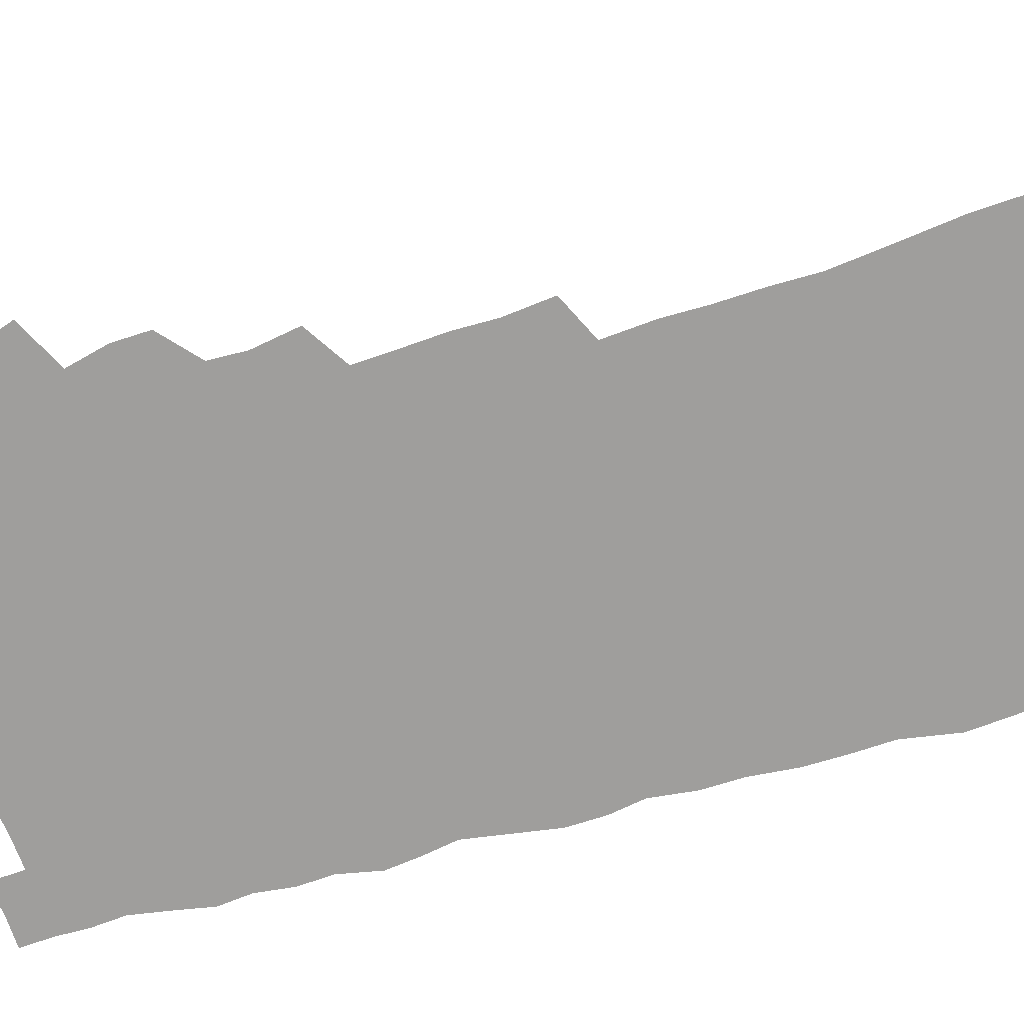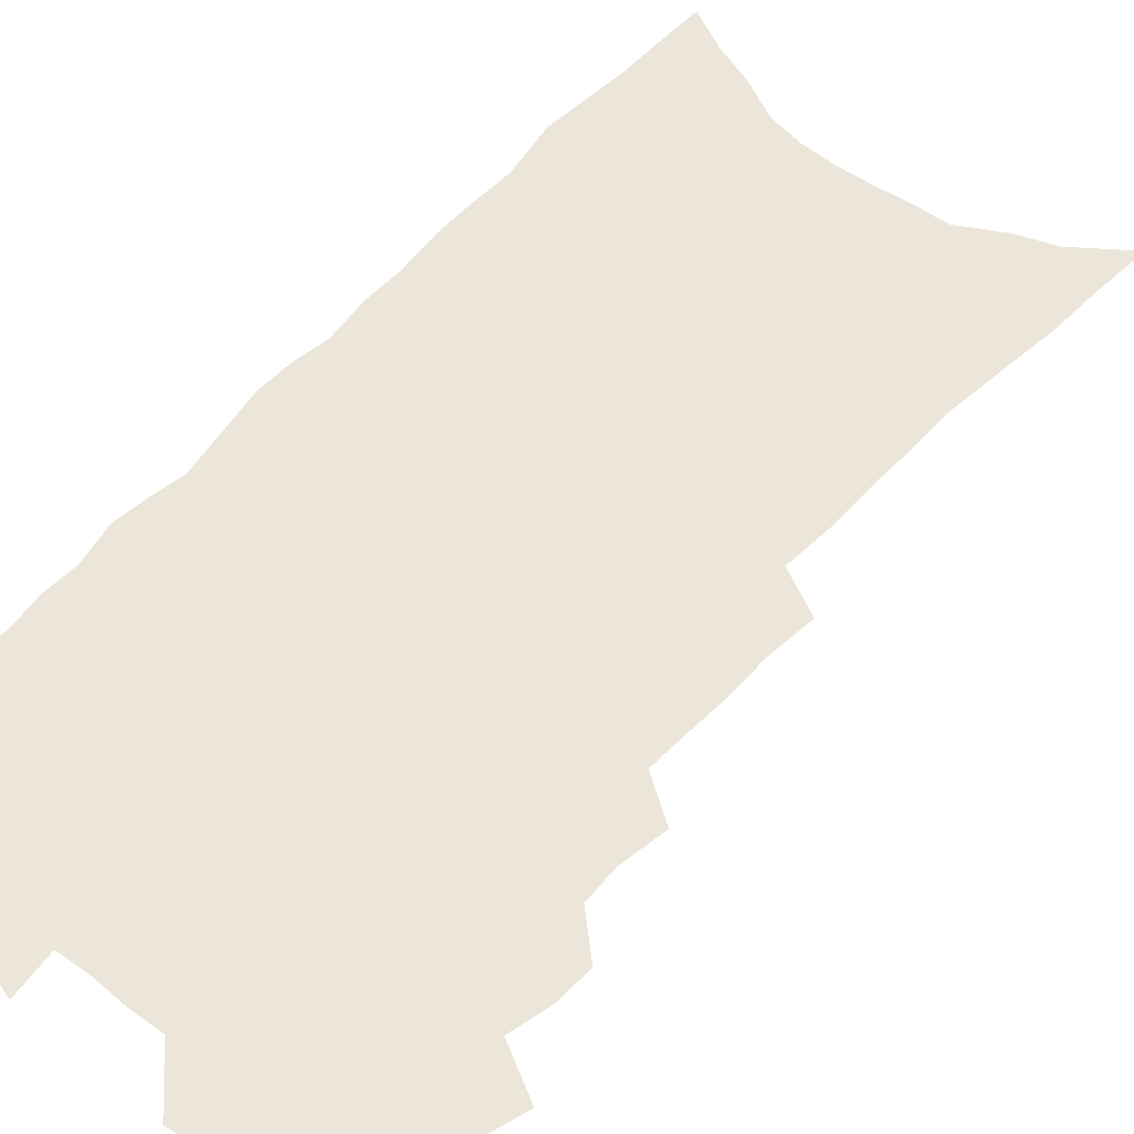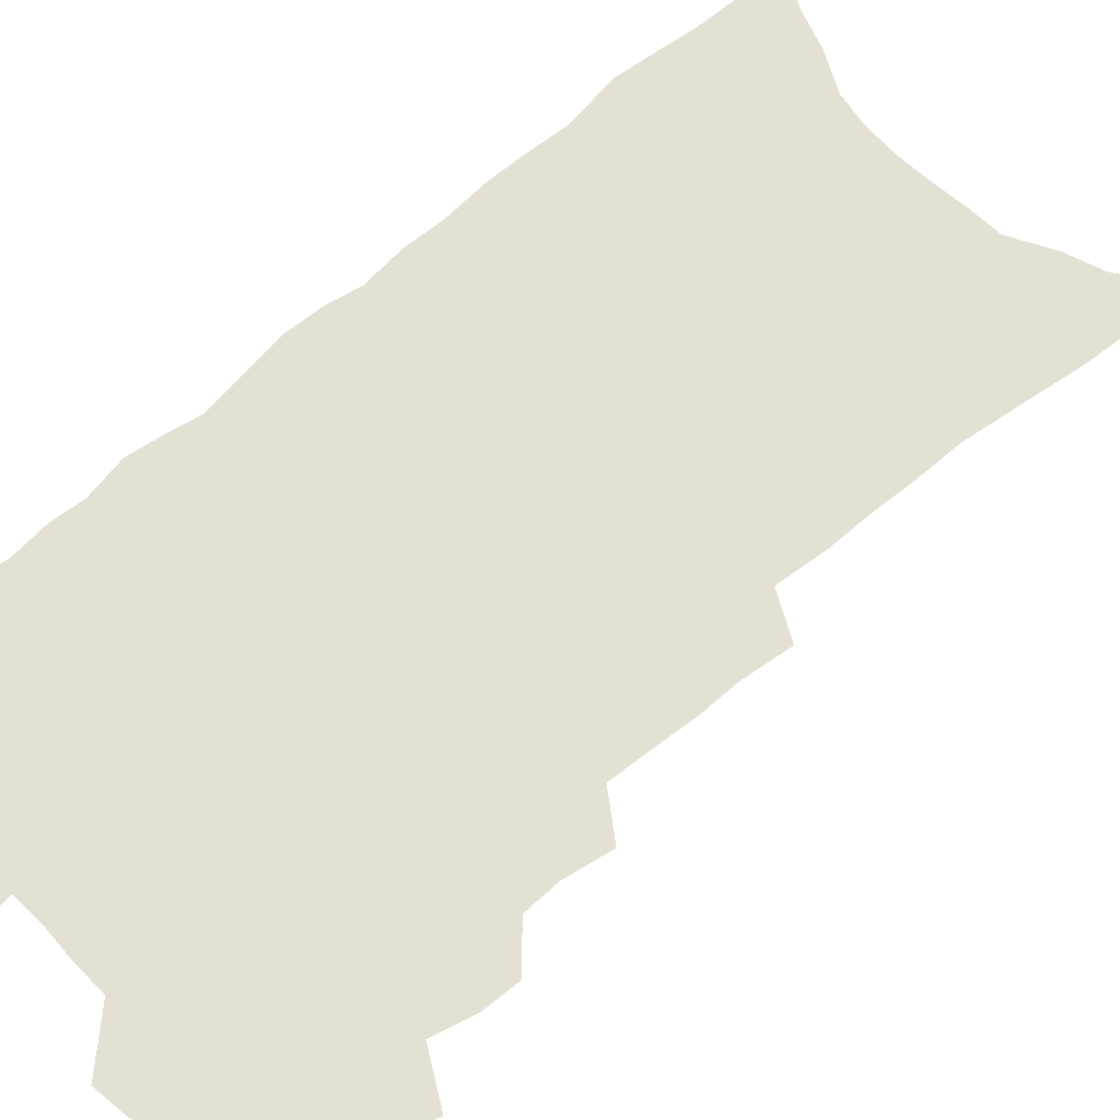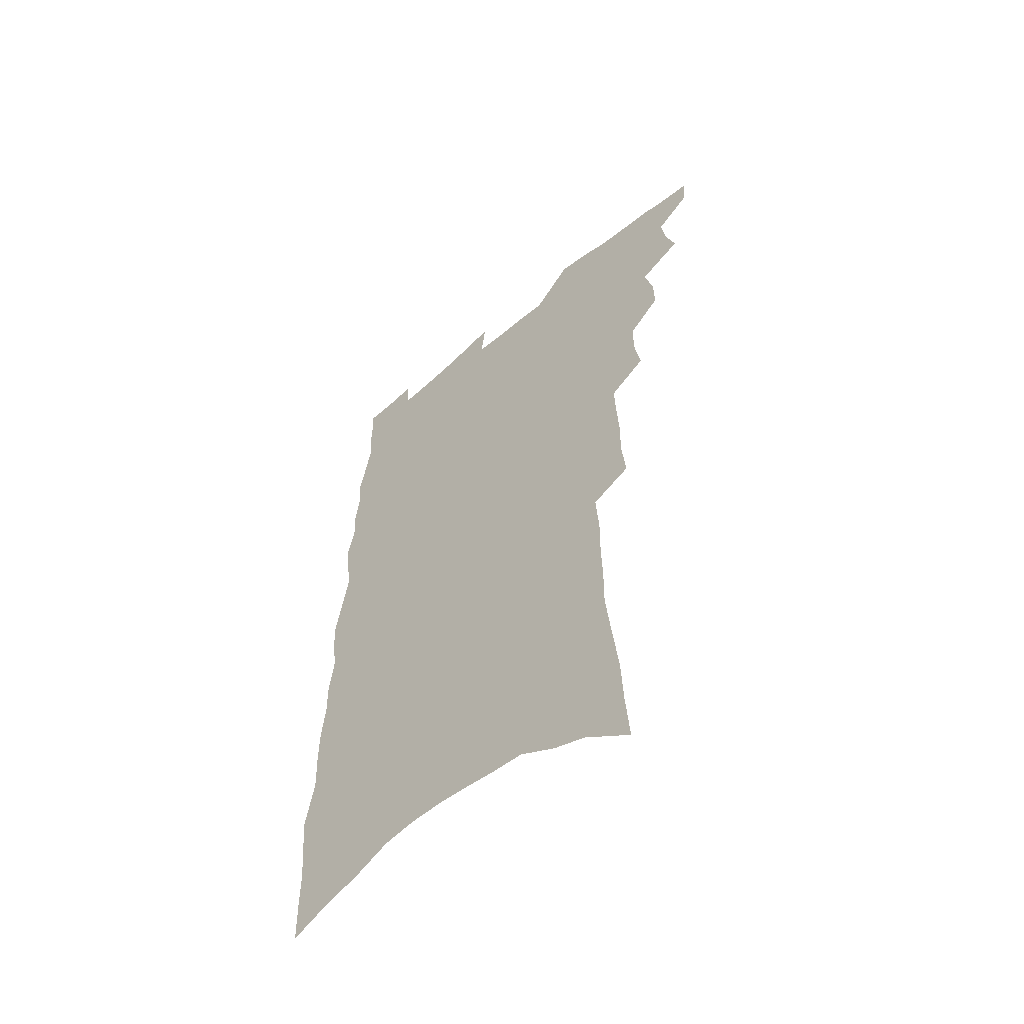
<metadata>
{"format":"obj","ext":"obj","renderer":"f3d","projection":"perspective","resolution":1024,"background":"white","views":[{"elev":-71.0,"azim":-73.5,"up":"+Z"},{"elev":56.7,"azim":-138.4,"up":"+Z"},{"elev":65.5,"azim":-130.5,"up":"+Z"},{"elev":-57.8,"azim":-138.2,"up":"+Y"}]}
</metadata>
<code>
v 494.9 524.6 0
v 494 537.4 0
v 504.3 484.8 0
v 508.7 498.9 0
v 510.6 513 0
v 509.7 525.8 0
v 507.2 539.2 0
v 519.5 444.8 0
v 519.8 459 0
v 523.6 475 0
v 526.6 489.1 0
v 524.2 501.1 0
v 525.1 514.3 0
v 523.4 527 0
v 519.8 542.1 0
v 531.4 400.3 0
v 534.2 418.3 0
v 533.6 432.3 0
v 537.5 449.1 0
v 538 463 0
v 537.7 476.3 0
v 538.7 489.8 0
v 539 502.8 0
v 538.4 515.3 0
v 536.8 527.8 0
v 533.1 543.4 0
v 544.5 322 0
v 546.3 340.8 0
v 546 356.6 0
v 547 373.5 0
v 547.6 389.9 0
v 548.2 405.7 0
v 549.2 421.4 0
v 552.7 438.5 0
v 551.4 450.9 0
v 552.8 465.1 0
v 553.4 478.5 0
v 552 491 0
v 552.3 503.8 0
v 551.3 516.6 0
v 549.4 529.7 0
v 546.3 545 0
v 552.8 152.2 0
v 554.5 174.1 0
v 555.4 195 0
v 558.1 219.1 0
v 560.4 241.5 0
v 560.2 259.2 0
v 560.7 277.4 0
v 560.5 294.4 0
v 561.8 313.8 0
v 562.8 331.9 0
v 562.5 347.5 0
v 562.9 363.7 0
v 563.1 379.3 0
v 563.5 394.9 0
v 564.7 410.9 0
v 565.3 425.7 0
v 565.5 439.6 0
v 567.5 454.5 0
v 566.4 466.7 0
v 566.9 479.9 0
v 567.7 492.6 0
v 565.8 505.2 0
v 564.2 518.3 0
v 562.3 532 0
v 558.9 549 0
v 573.4 168 0
v 571.4 184.3 0
v 575.6 212.1 0
v 576.5 232.4 0
v 577 251.3 0
v 577.3 269.4 0
v 576.4 285.1 0
v 575.6 300.9 0
v 577.7 321.5 0
v 578 338 0
v 578.1 353.4 0
v 578.6 369.3 0
v 577.7 383.3 0
v 578.9 399.6 0
v 578.3 412.9 0
v 579.6 428.4 0
v 579.4 441.6 0
v 580 455.4 0
v 580.1 468.3 0
v 580.3 481.2 0
v 579.7 493.5 0
v 579.7 505.8 0
v 578 518.7 0
v 575.9 533 0
v 572 551.2 0
v 587.6 173.7 0
v 590.4 200.3 0
v 591.9 222.7 0
v 591.2 239.1 0
v 592.6 260.4 0
v 591.7 275.2 0
v 590.8 290.5 0
v 591.5 309.3 0
v 591.1 324.8 0
v 590.6 339.5 0
v 592.6 358.6 0
v 592.2 372.3 0
v 591.7 386.7 0
v 592.1 401.7 0
v 592.6 416.2 0
v 593.1 430.5 0
v 592.7 443.2 0
v 592.9 456.5 0
v 593.7 470 0
v 593.3 482 0
v 592.7 494.3 0
v 592.1 506.8 0
v 590.8 520 0
v 589.6 533.2 0
v 603.7 183.4 0
v 604.7 205.7 0
v 605 225.5 0
v 605.1 243.9 0
v 605.1 261.4 0
v 604.5 277.1 0
v 604.4 294.6 0
v 604.4 311.4 0
v 604.6 328.6 0
v 605.3 346 0
v 604.8 358.2 0
v 604.9 374.5 0
v 605 389.5 0
v 605.7 405 0
v 605.3 417.3 0
v 605.6 431.4 0
v 605.5 444.4 0
v 605.5 457.2 0
v 605.7 470 0
v 605.7 482.4 0
v 605.8 494.7 0
v 605 507.3 0
v 603.6 520.8 0
v 602.6 534.3 0
v 617.3 184.7 0
v 618.4 210.5 0
v 618.4 229.5 0
v 618.1 246 0
v 618.1 264.1 0
v 617.7 279.8 0
v 617.2 295.5 0
v 617.5 314.1 0
v 617.6 331.8 0
v 617.6 346.8 0
v 617.4 360.1 0
v 617.5 375.7 0
v 617.5 390.1 0
v 617.6 404.7 0
v 617.5 417 0
v 618 432.4 0
v 617.9 444.8 0
v 618.1 458.2 0
v 618.2 470.7 0
v 618 482.7 0
v 618 495.1 0
v 618 507.3 0
v 617.8 519.7 0
v 616.1 534.3 0
v 631.1 186.7 0
v 631.3 210.5 0
v 631.2 230.3 0
v 631.1 248 0
v 630.9 265.5 0
v 630.6 281.3 0
v 630.4 298.8 0
v 630.1 314.9 0
v 630.1 331.4 0
v 630 346.6 0
v 629.9 361.2 0
v 629.9 375.7 0
v 629.9 391.2 0
v 629.9 404.6 0
v 630 418.3 0
v 630.1 432.7 0
v 630.1 445.2 0
v 630.2 458.2 0
v 630.3 470.6 0
v 630.3 482.8 0
v 630.4 495.2 0
v 630.4 507.4 0
v 630.3 519.6 0
v 629.1 535.4 0
v 627.1 553.1 0
v 644.8 188.2 0
v 644.4 212 0
v 644 230.4 0
v 644 246.3 0
v 643.6 265.2 0
v 643.5 282 0
v 643.2 298.4 0
v 642.7 316.2 0
v 642.5 331.4 0
v 642.6 345.7 0
v 642.5 360.3 0
v 642.3 376.4 0
v 642.2 390.7 0
v 642.3 404.5 0
v 642.3 418.3 0
v 642.2 432.3 0
v 642.4 445 0
v 642.4 458.1 0
v 642.6 470.5 0
v 642.8 483.4 0
v 642.9 495.4 0
v 642.8 507.4 0
v 642.8 520.1 0
v 642.7 533.9 0
v 641.8 549.6 0
v 658.4 188.4 0
v 657.7 210.1 0
v 657.3 228.1 0
v 656.8 245.8 0
v 658.6 258.6 0
v 656.5 280.1 0
v 656.1 296.9 0
v 655.7 313.5 0
v 655.1 330.4 0
v 655 345.6 0
v 655 360.3 0
v 654.7 375.3 0
v 654.7 389.7 0
v 654.9 403.1 0
v 654.7 417.4 0
v 655 430.7 0
v 654.8 444.2 0
v 655.2 456.8 0
v 655 470.2 0
v 655 482.7 0
v 655 495.2 0
v 655.4 507.6 0
v 655.6 520.1 0
v 656 532.6 0
v 655.9 546.9 0
v 672.3 186.6 0
v 671.6 206.4 0
v 670.3 227 0
v 671.2 241.8 0
v 670.9 258.7 0
v 668.8 281.1 0
v 669.2 295.5 0
v 668.1 313.8 0
v 667.6 329.3 0
v 667.8 344 0
v 668 358.2 0
v 667.2 374.3 0
v 667.6 387.7 0
v 667.7 401.7 0
v 668.7 414.4 0
v 668.2 428.6 0
v 667.5 443 0
v 667.8 455.9 0
v 667.7 469.1 0
v 667 482.8 0
v 667.5 494.8 0
v 667.8 507.1 0
v 668.3 519.7 0
v 668.7 532.4 0
v 669.3 545.3 0
v 687.9 179.4 0
v 686.5 200.7 0
v 684.1 223.4 0
v 685 239.2 0
v 684 257.8 0
v 684.2 274.3 0
v 682.6 292.8 0
v 682.7 308.3 0
v 680.5 326.7 0
v 682.1 339.9 0
v 681.7 355.1 0
v 682.3 369.4 0
v 681.2 384.9 0
v 681.4 398.9 0
v 681.8 412.5 0
v 681 427.3 0
v 681.6 440.3 0
v 681.1 454.4 0
v 680.9 467.7 0
v 680.3 481.2 0
v 680.7 493.8 0
v 680.6 506.7 0
v 681 519.2 0
v 681.5 531.6 0
v 682.1 544.5 0
v 682.7 558.4 0
v 702.8 174.9 0
v 701.8 195 0
v 702 212.9 0
v 701.5 231.3 0
v 699.2 251.8 0
v 699.4 268.4 0
v 698.9 285.4 0
v 697.8 302.7 0
v 698.1 318.2 0
v 697.6 334.1 0
v 697.5 349.3 0
v 698.8 363.2 0
v 697.7 379 0
v 696.5 394.6 0
v 696.3 409.2 0
v 695.3 424.2 0
v 694.6 438.4 0
v 696.2 451.2 0
v 695.6 465.1 0
v 693.3 479.9 0
v 694.7 492.2 0
v 694.3 505.6 0
v 693.8 518.7 0
v 693.9 531 0
v 695.1 544 0
v 695.8 556.7 0
v 719 167.6 0
v 719.4 185.4 0
v 719.5 203.5 0
v 720.9 219.6 0
v 722.2 236.2 0
v 718.4 257.8 0
v 719 273.9 0
v 719 290.3 0
v 717.3 308.3 0
v 717.6 323.8 0
v 715.4 341.4 0
v 717.6 355 0
v 718 369.9 0
v 715.1 387.2 0
v 712.2 404.5 0
v 714.4 417.6 0
v 716 431.1 0
v 712.7 447.4 0
v 713.4 460.7 0
v 711.6 475.4 0
v 712.8 488.3 0
v 710 503.2 0
v 707.4 518.1 0
v 708.4 530.8 0
v 708.1 543.6 0
v 708.7 556.3 0
f 5 6 1
f 1 6 2
f 6 7 2
f 10 11 3
f 3 11 4
f 11 12 4
f 4 12 5
f 12 13 5
f 5 13 6
f 13 14 6
f 6 14 7
f 14 15 7
f 18 19 8
f 8 19 9
f 19 20 9
f 9 20 10
f 20 21 10
f 10 21 11
f 21 22 11
f 11 22 12
f 22 23 12
f 12 23 13
f 23 24 13
f 13 24 14
f 24 25 14
f 14 25 15
f 25 26 15
f 31 32 16
f 16 32 17
f 32 33 17
f 17 33 18
f 33 34 18
f 18 34 19
f 34 35 19
f 19 35 20
f 35 36 20
f 20 36 21
f 36 37 21
f 21 37 22
f 37 38 22
f 22 38 23
f 38 39 23
f 23 39 24
f 39 40 24
f 24 40 25
f 40 41 25
f 25 41 26
f 41 42 26
f 51 52 27
f 27 52 28
f 52 53 28
f 28 53 29
f 53 54 29
f 29 54 30
f 54 55 30
f 30 55 31
f 55 56 31
f 31 56 32
f 56 57 32
f 32 57 33
f 57 58 33
f 33 58 34
f 58 59 34
f 34 59 35
f 59 60 35
f 35 60 36
f 60 61 36
f 36 61 37
f 61 62 37
f 37 62 38
f 62 63 38
f 38 63 39
f 63 64 39
f 39 64 40
f 64 65 40
f 40 65 41
f 65 66 41
f 41 66 42
f 66 67 42
f 43 68 44
f 68 69 44
f 44 69 45
f 69 70 45
f 45 70 46
f 70 71 46
f 46 71 47
f 71 72 47
f 47 72 48
f 72 73 48
f 48 73 49
f 73 74 49
f 49 74 50
f 74 75 50
f 50 75 51
f 75 76 51
f 51 76 52
f 76 77 52
f 52 77 53
f 77 78 53
f 53 78 54
f 78 79 54
f 54 79 55
f 79 80 55
f 55 80 56
f 80 81 56
f 56 81 57
f 81 82 57
f 57 82 58
f 82 83 58
f 58 83 59
f 83 84 59
f 59 84 60
f 84 85 60
f 60 85 61
f 85 86 61
f 61 86 62
f 86 87 62
f 62 87 63
f 87 88 63
f 63 88 64
f 88 89 64
f 64 89 65
f 89 90 65
f 65 90 66
f 90 91 66
f 66 91 67
f 91 92 67
f 68 93 69
f 93 94 69
f 69 94 70
f 94 95 70
f 70 95 71
f 95 96 71
f 71 96 72
f 96 97 72
f 72 97 73
f 97 98 73
f 73 98 74
f 98 99 74
f 74 99 75
f 99 100 75
f 75 100 76
f 100 101 76
f 76 101 77
f 101 102 77
f 77 102 78
f 102 103 78
f 78 103 79
f 103 104 79
f 79 104 80
f 104 105 80
f 80 105 81
f 105 106 81
f 81 106 82
f 106 107 82
f 82 107 83
f 107 108 83
f 83 108 84
f 108 109 84
f 84 109 85
f 109 110 85
f 85 110 86
f 110 111 86
f 86 111 87
f 111 112 87
f 87 112 88
f 112 113 88
f 88 113 89
f 113 114 89
f 89 114 90
f 114 115 90
f 90 115 91
f 115 116 91
f 91 116 92
f 93 117 94
f 117 118 94
f 94 118 95
f 118 119 95
f 95 119 96
f 119 120 96
f 96 120 97
f 120 121 97
f 97 121 98
f 121 122 98
f 98 122 99
f 122 123 99
f 99 123 100
f 123 124 100
f 100 124 101
f 124 125 101
f 101 125 102
f 125 126 102
f 102 126 103
f 126 127 103
f 103 127 104
f 127 128 104
f 104 128 105
f 128 129 105
f 105 129 106
f 129 130 106
f 106 130 107
f 130 131 107
f 107 131 108
f 131 132 108
f 108 132 109
f 132 133 109
f 109 133 110
f 133 134 110
f 110 134 111
f 134 135 111
f 111 135 112
f 135 136 112
f 112 136 113
f 136 137 113
f 113 137 114
f 137 138 114
f 114 138 115
f 138 139 115
f 115 139 116
f 139 140 116
f 117 141 118
f 141 142 118
f 118 142 119
f 142 143 119
f 119 143 120
f 143 144 120
f 120 144 121
f 144 145 121
f 121 145 122
f 145 146 122
f 122 146 123
f 146 147 123
f 123 147 124
f 147 148 124
f 124 148 125
f 148 149 125
f 125 149 126
f 149 150 126
f 126 150 127
f 150 151 127
f 127 151 128
f 151 152 128
f 128 152 129
f 152 153 129
f 129 153 130
f 153 154 130
f 130 154 131
f 154 155 131
f 131 155 132
f 155 156 132
f 132 156 133
f 156 157 133
f 133 157 134
f 157 158 134
f 134 158 135
f 158 159 135
f 135 159 136
f 159 160 136
f 136 160 137
f 160 161 137
f 137 161 138
f 161 162 138
f 138 162 139
f 162 163 139
f 139 163 140
f 163 164 140
f 141 165 142
f 165 166 142
f 142 166 143
f 166 167 143
f 143 167 144
f 167 168 144
f 144 168 145
f 168 169 145
f 145 169 146
f 169 170 146
f 146 170 147
f 170 171 147
f 147 171 148
f 171 172 148
f 148 172 149
f 172 173 149
f 149 173 150
f 173 174 150
f 150 174 151
f 174 175 151
f 151 175 152
f 175 176 152
f 152 176 153
f 176 177 153
f 153 177 154
f 177 178 154
f 154 178 155
f 178 179 155
f 155 179 156
f 179 180 156
f 156 180 157
f 180 181 157
f 157 181 158
f 181 182 158
f 158 182 159
f 182 183 159
f 159 183 160
f 183 184 160
f 160 184 161
f 184 185 161
f 161 185 162
f 185 186 162
f 162 186 163
f 186 187 163
f 163 187 164
f 187 188 164
f 165 190 166
f 190 191 166
f 166 191 167
f 191 192 167
f 167 192 168
f 192 193 168
f 168 193 169
f 193 194 169
f 169 194 170
f 194 195 170
f 170 195 171
f 195 196 171
f 171 196 172
f 196 197 172
f 172 197 173
f 197 198 173
f 173 198 174
f 198 199 174
f 174 199 175
f 199 200 175
f 175 200 176
f 200 201 176
f 176 201 177
f 201 202 177
f 177 202 178
f 202 203 178
f 178 203 179
f 203 204 179
f 179 204 180
f 204 205 180
f 180 205 181
f 205 206 181
f 181 206 182
f 206 207 182
f 182 207 183
f 207 208 183
f 183 208 184
f 208 209 184
f 184 209 185
f 209 210 185
f 185 210 186
f 210 211 186
f 186 211 187
f 211 212 187
f 187 212 188
f 212 213 188
f 188 213 189
f 213 214 189
f 190 215 191
f 215 216 191
f 191 216 192
f 216 217 192
f 192 217 193
f 217 218 193
f 193 218 194
f 218 219 194
f 194 219 195
f 219 220 195
f 195 220 196
f 220 221 196
f 196 221 197
f 221 222 197
f 197 222 198
f 222 223 198
f 198 223 199
f 223 224 199
f 199 224 200
f 224 225 200
f 200 225 201
f 225 226 201
f 201 226 202
f 226 227 202
f 202 227 203
f 227 228 203
f 203 228 204
f 228 229 204
f 204 229 205
f 229 230 205
f 205 230 206
f 230 231 206
f 206 231 207
f 231 232 207
f 207 232 208
f 232 233 208
f 208 233 209
f 233 234 209
f 209 234 210
f 234 235 210
f 210 235 211
f 235 236 211
f 211 236 212
f 236 237 212
f 212 237 213
f 237 238 213
f 213 238 214
f 238 239 214
f 215 240 216
f 240 241 216
f 216 241 217
f 241 242 217
f 217 242 218
f 242 243 218
f 218 243 219
f 243 244 219
f 219 244 220
f 244 245 220
f 220 245 221
f 245 246 221
f 221 246 222
f 246 247 222
f 222 247 223
f 247 248 223
f 223 248 224
f 248 249 224
f 224 249 225
f 249 250 225
f 225 250 226
f 250 251 226
f 226 251 227
f 251 252 227
f 227 252 228
f 252 253 228
f 228 253 229
f 253 254 229
f 229 254 230
f 254 255 230
f 230 255 231
f 255 256 231
f 231 256 232
f 256 257 232
f 232 257 233
f 257 258 233
f 233 258 234
f 258 259 234
f 234 259 235
f 259 260 235
f 235 260 236
f 260 261 236
f 236 261 237
f 261 262 237
f 237 262 238
f 262 263 238
f 238 263 239
f 263 264 239
f 240 265 241
f 265 266 241
f 241 266 242
f 266 267 242
f 242 267 243
f 267 268 243
f 243 268 244
f 268 269 244
f 244 269 245
f 269 270 245
f 245 270 246
f 270 271 246
f 246 271 247
f 271 272 247
f 247 272 248
f 272 273 248
f 248 273 249
f 273 274 249
f 249 274 250
f 274 275 250
f 250 275 251
f 275 276 251
f 251 276 252
f 276 277 252
f 252 277 253
f 277 278 253
f 253 278 254
f 278 279 254
f 254 279 255
f 279 280 255
f 255 280 256
f 280 281 256
f 256 281 257
f 281 282 257
f 257 282 258
f 282 283 258
f 258 283 259
f 283 284 259
f 259 284 260
f 284 285 260
f 260 285 261
f 285 286 261
f 261 286 262
f 286 287 262
f 262 287 263
f 287 288 263
f 263 288 264
f 288 289 264
f 265 291 266
f 291 292 266
f 266 292 267
f 292 293 267
f 267 293 268
f 293 294 268
f 268 294 269
f 294 295 269
f 269 295 270
f 295 296 270
f 270 296 271
f 296 297 271
f 271 297 272
f 297 298 272
f 272 298 273
f 298 299 273
f 273 299 274
f 299 300 274
f 274 300 275
f 300 301 275
f 275 301 276
f 301 302 276
f 276 302 277
f 302 303 277
f 277 303 278
f 303 304 278
f 278 304 279
f 304 305 279
f 279 305 280
f 305 306 280
f 280 306 281
f 306 307 281
f 281 307 282
f 307 308 282
f 282 308 283
f 308 309 283
f 283 309 284
f 309 310 284
f 284 310 285
f 310 311 285
f 285 311 286
f 311 312 286
f 286 312 287
f 312 313 287
f 287 313 288
f 313 314 288
f 288 314 289
f 314 315 289
f 289 315 290
f 315 316 290
f 291 317 292
f 317 318 292
f 292 318 293
f 318 319 293
f 293 319 294
f 319 320 294
f 294 320 295
f 320 321 295
f 295 321 296
f 321 322 296
f 296 322 297
f 322 323 297
f 297 323 298
f 323 324 298
f 298 324 299
f 324 325 299
f 299 325 300
f 325 326 300
f 300 326 301
f 326 327 301
f 301 327 302
f 327 328 302
f 302 328 303
f 328 329 303
f 303 329 304
f 329 330 304
f 304 330 305
f 330 331 305
f 305 331 306
f 331 332 306
f 306 332 307
f 332 333 307
f 307 333 308
f 333 334 308
f 308 334 309
f 334 335 309
f 309 335 310
f 335 336 310
f 310 336 311
f 336 337 311
f 311 337 312
f 337 338 312
f 312 338 313
f 338 339 313
f 313 339 314
f 339 340 314
f 314 340 315
f 340 341 315
f 315 341 316
f 341 342 316

</code>
